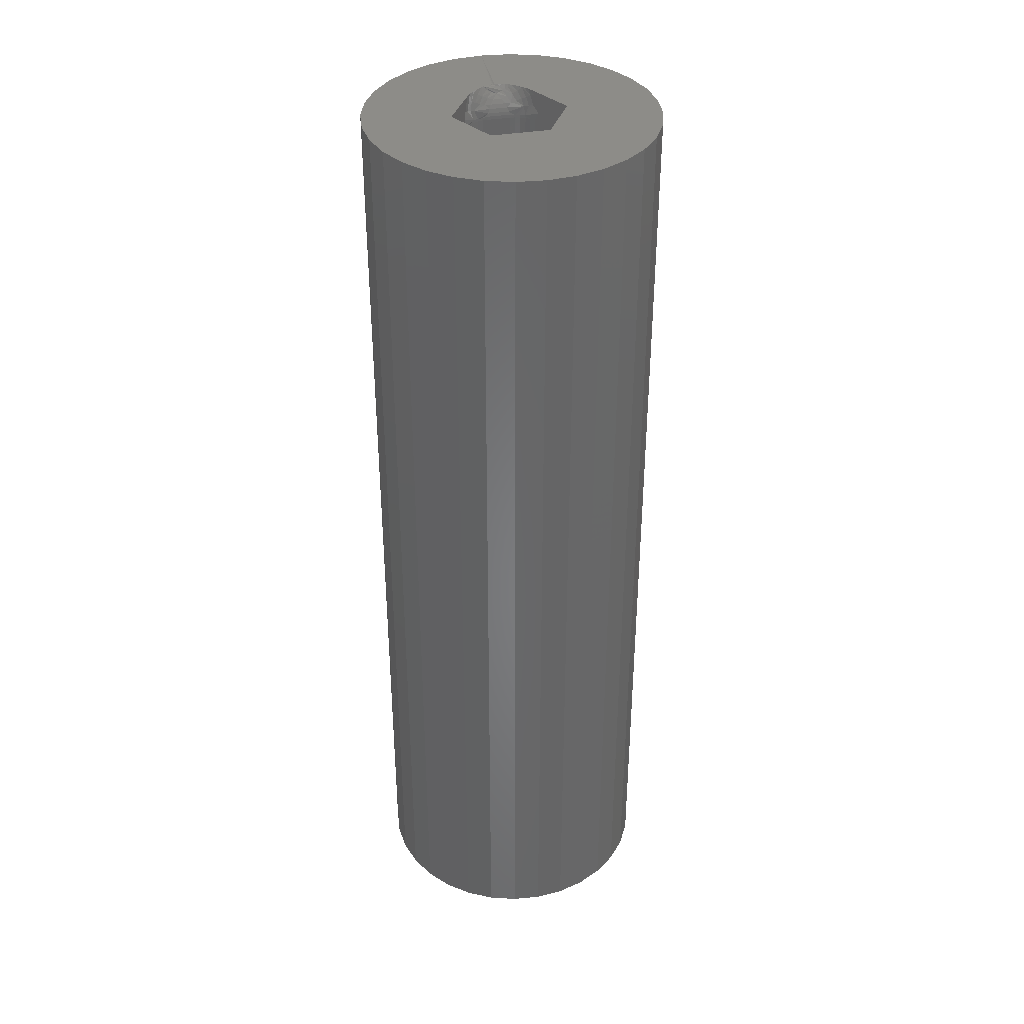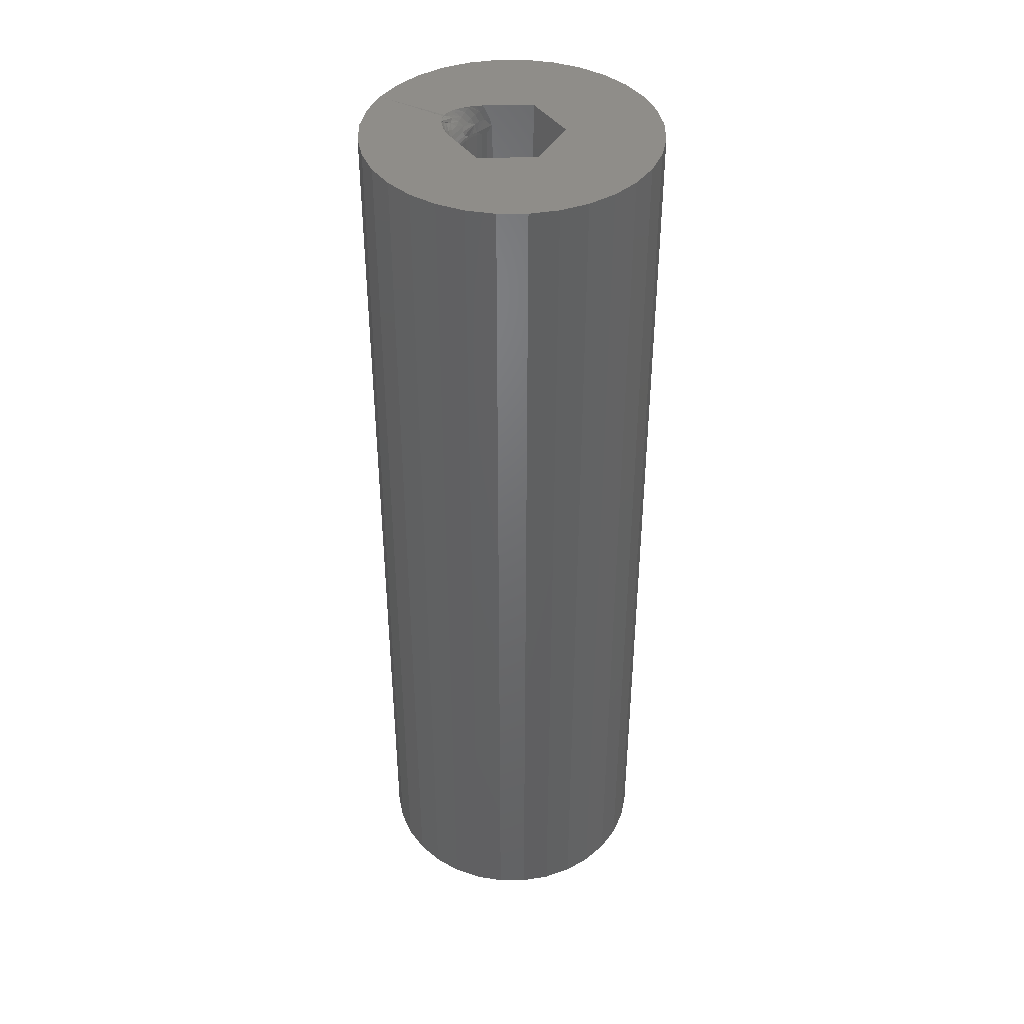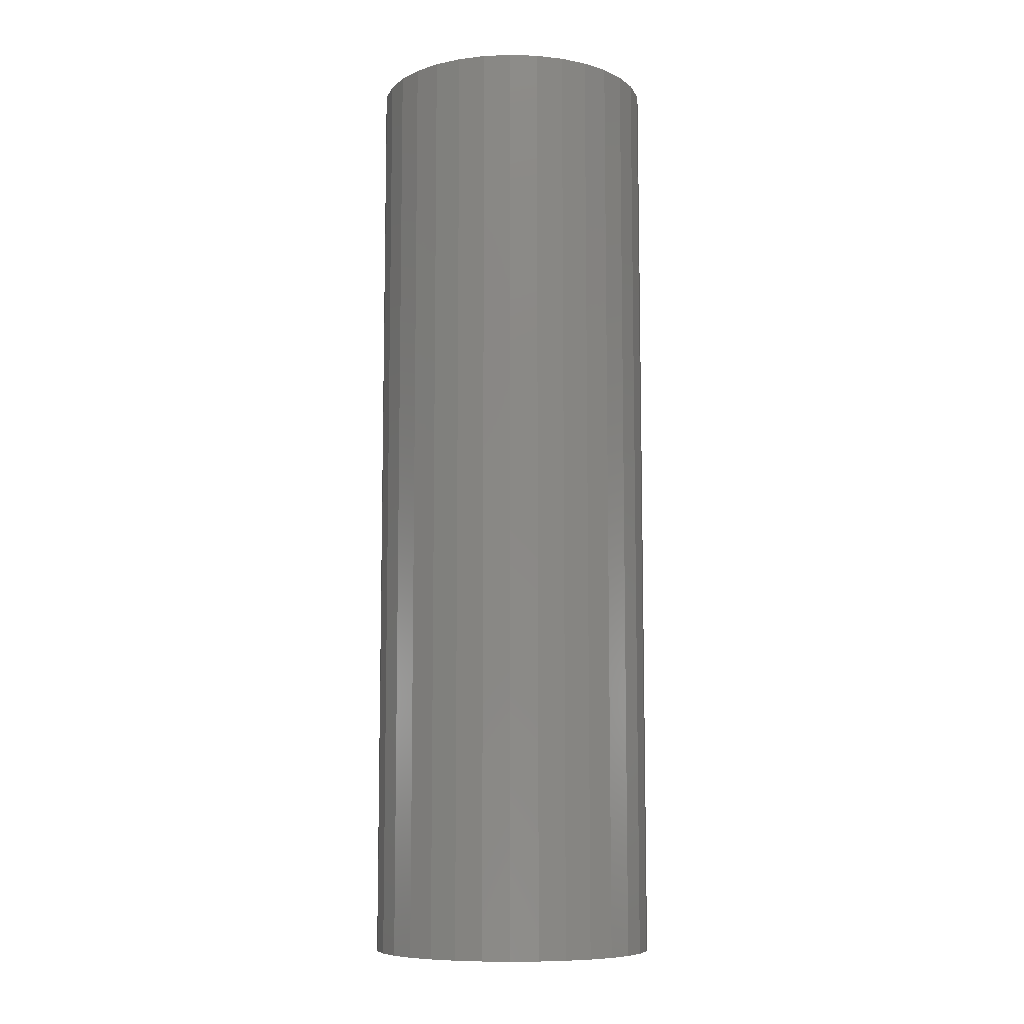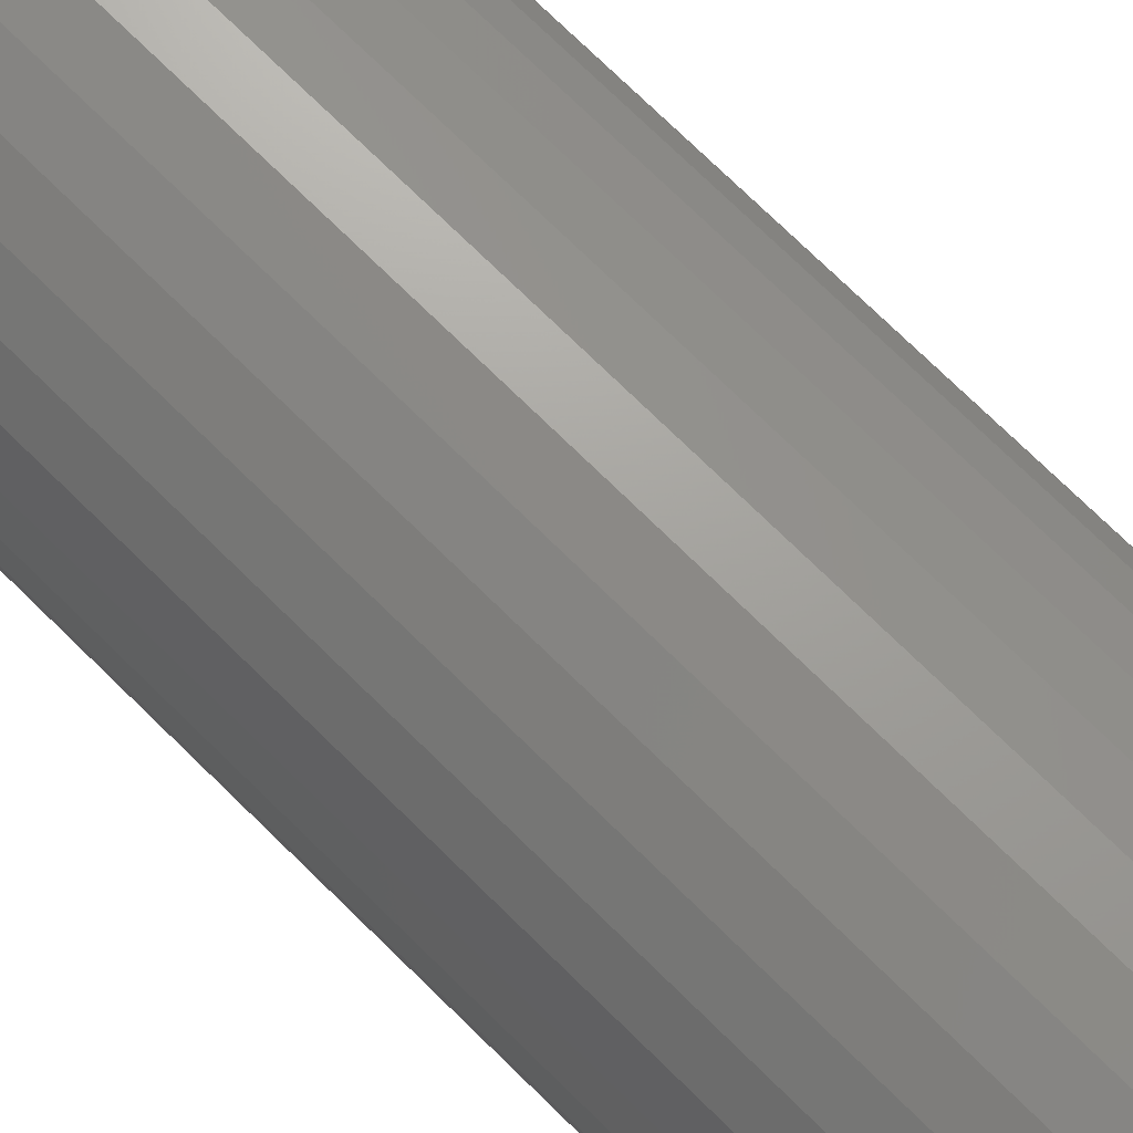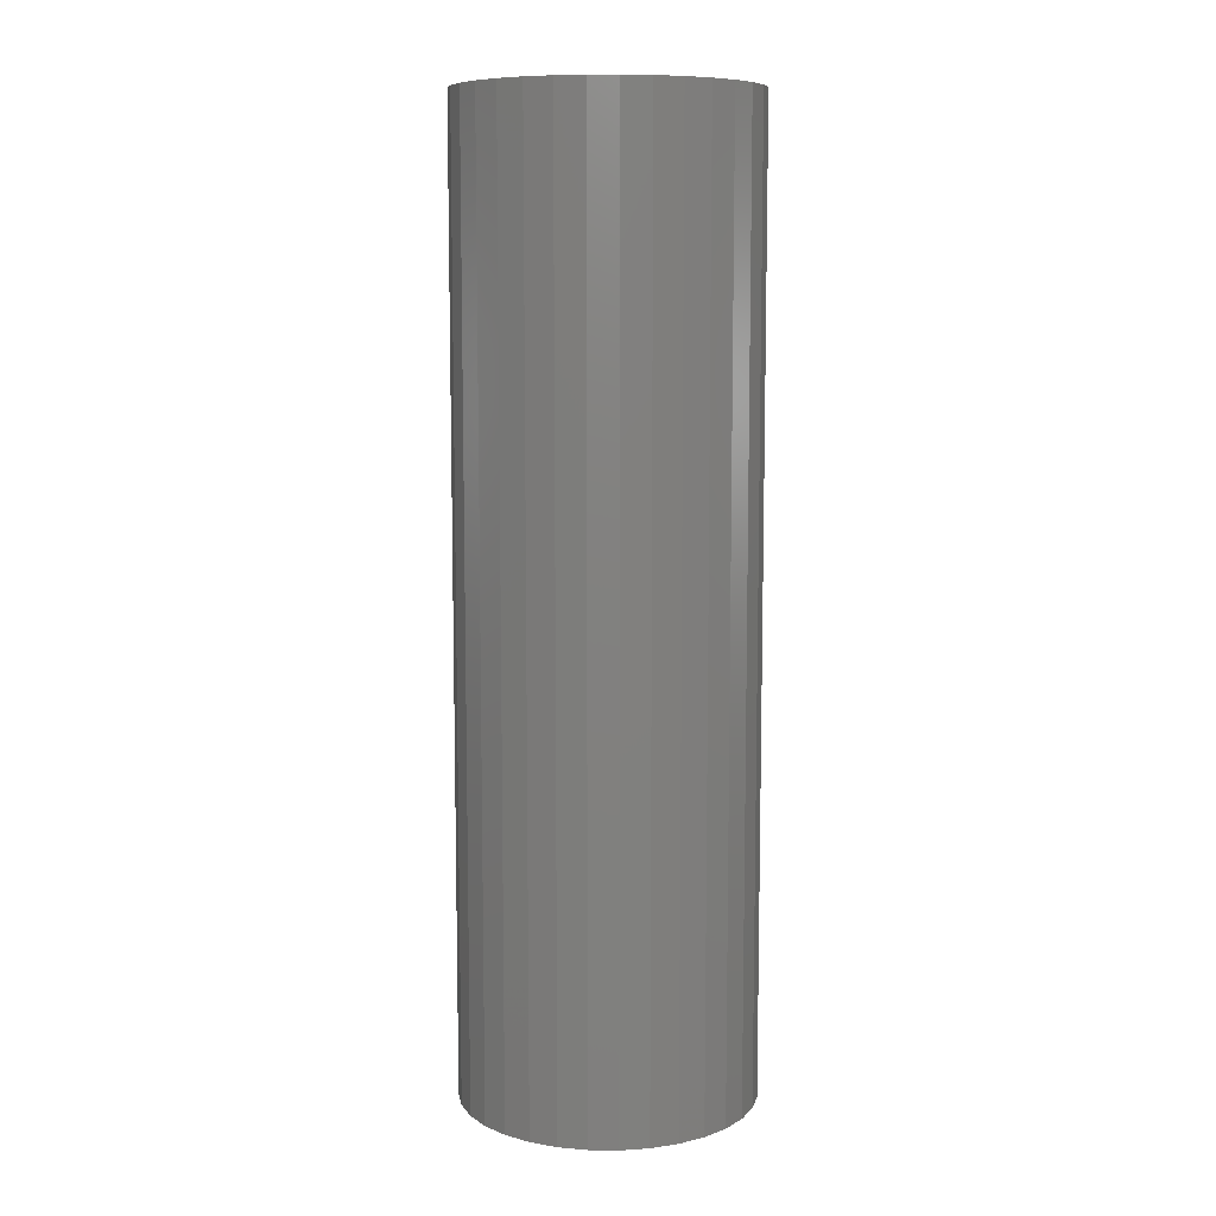
<metadata>
{"format":"stl","ext":"stl","renderer":"f3d","projection":"perspective","resolution":1024,"background":"white","views":[{"elev":36.7,"azim":77.5,"up":"+Z"},{"elev":41.2,"azim":28.0,"up":"+Z"},{"elev":-8.8,"azim":124.4,"up":"+Z"},{"elev":73.0,"azim":-45.4,"up":"+Y"},{"elev":9.0,"azim":-139.0,"up":"+Z"}]}
</metadata>
<code>
# stl→obj: 237 verts, 474 faces
v -0.03906 0.008085 0.02344
v -0.03921 0.007923 0.02084
v -0.03922 0.01172 0.01841
v -0.03963 0.007442 0.01829
v -0.04193 0.004864 0.01221
v -0.04185 0.01591 0.005335
v -0.04079 0.0103 0.01358
v -0.04057 0.006385 0.01516
v -0.04404 0.002487 0.008998
v -0.02712 0.02851 0.02344
v -0.03052 0.02618 0.02344
v -0.02713 0.0285 0.02214
v -0.02799 0.02802 0.01441
v -0.03134 0.02571 0.01532
v -0.03014 0.02681 0.006876
v -0.0401 0.01926 0.002938
v -0.03858 0.0181 0.01088
v -0.04003 0.01434 0.01234
v -0.042 0.01831 0
v -0.03744 0.02232 0
v -0.04581 0.01396 0
v -0.0334 0.02498 0
v -0.03422 0.02283 0.0162
v -0.03654 0.01946 0.01703
v -0.04652 0.0114 0.001836
v -0.04763 0.001537 0.00511
v -0.0481 0.003945 0.00411
v -0.04836 0.006291 0.002909
v -0.0484 0.008524 0.001536
v -0.04823 0.01065 0
v -0.04698 -0.0008224 0.005874
v -0.03347 0.02328 0.02344
v -0.03586 0.01992 0.02344
v -0.03823 0.01572 0.01777
v -0.03762 0.01618 0.02344
v -0.0387 0.0122 0.02344
v -0.03906 0.008085 0.7266
v -0.03877 0.01213 0.7284
v -0.0392 0.007936 0.7291
v -0.04823 0.01064 0.75
v -0.04334 0.01491 0.7465
v -0.04457 0.01548 0.75
v -0.0484 0.008523 0.7485
v -0.04698 -0.0008224 0.7441
v -0.04443 0.006957 0.7422
v -0.04763 0.001537 0.7449
v -0.04389 0.002656 0.7408
v -0.04051 0.006455 0.7347
v -0.04159 0.009561 0.7381
v -0.04186 0.004936 0.7377
v -0.03347 0.02328 0.7266
v -0.03595 0.01986 0.7289
v -0.03586 0.01992 0.7266
v -0.04174 0.01826 0.7492
v -0.04073 0.01955 0.75
v -0.04424 0.01109 0.7442
v -0.04836 0.006291 0.7471
v -0.0481 0.003944 0.7459
v -0.0334 0.02498 0.75
v -0.03745 0.02232 0.75
v -0.03197 0.02578 0.7473
v -0.03505 0.02358 0.7452
v -0.03764 0.02075 0.7431
v -0.03226 0.02519 0.7383
v -0.02759 0.02825 0.7332
v -0.02897 0.02747 0.7396
v -0.03959 0.007494 0.7315
v -0.03506 0.02232 0.737
v -0.0373 0.01895 0.7358
v -0.03052 0.02618 0.7266
v -0.02712 0.02851 0.7266
v -0.03963 0.0174 0.7412
v -0.04096 0.01362 0.7395
v -0.0377 0.01612 0.7287
v -0.03762 0.01618 0.7266
v -0.0387 0.0122 0.7266
v -0.04389 -0.004301 0.7408
v -0.04186 -0.006581 0.7377
v -0.04051 -0.008099 0.7347
v -0.03959 -0.009138 0.7315
v -0.03906 -0.00973 0.7266
v -0.0392 -0.009581 0.7291
v -0.03906 -0.00973 0.02344
v -0.04057 -0.00803 0.01516
v -0.04193 -0.006508 0.01221
v -0.04404 -0.004132 0.008998
v -0.03921 -0.009568 0.02084
v -0.03963 -0.009087 0.01829
v 0.0004112 -0.04564 0
v -0.0334 -0.02663 0
v -0.03014 -0.02846 0.006876
v -0.02799 -0.02966 0.01441
v -0.02713 -0.03015 0.02214
v -0.02712 -0.03016 0.02344
v -0.02712 -0.03016 0.7266
v 0.0004112 -0.04564 0.75
v -0.02759 -0.02989 0.7332
v -0.02897 -0.02911 0.7396
v -0.03197 -0.02743 0.7473
v -0.0334 -0.02663 0.75
v -0.05134 -0.002402 0.7494
v -0.1094 1.402e-17 0.75
v -0.05161 -0.003446 0.75
v -0.05177 -0.00132 0.75
v -0.05166 0.001357 0.75
v 0.0004112 0.044 0.75
v 0.03906 0.02179 0.75
v 0.1174 0.02233 0.75
v 0.1109 0.04381 0.75
v 0.1003 0.0636 0.75
v 0.08604 0.08095 0.75
v 0.0687 0.09518 0.75
v 0.04891 0.1058 0.75
v 0.02743 0.1123 0.75
v 0.005099 0.1145 0.75
v -0.01723 0.1123 0.75
v -0.03871 0.1058 0.75
v -0.03745 -0.02396 0.75
v -0.1007 -0.04381 0.75
v -0.09008 -0.0636 0.75
v -0.07585 -0.08095 0.75
v -0.0585 -0.09518 0.75
v -0.03871 -0.1058 0.75
v -0.01723 -0.1123 0.75
v 0.005099 -0.1145 0.75
v -0.0585 0.09518 0.75
v -0.07585 0.08095 0.75
v -0.09008 0.0636 0.75
v -0.1007 0.04381 0.75
v -0.1072 0.02233 0.75
v -0.05119 0.004002 0.75
v -0.05042 0.006474 0.75
v -0.04934 0.008828 0.75
v -0.1072 -0.02233 0.75
v -0.04135 -0.02059 0.75
v -0.04521 -0.01635 0.75
v -0.04824 -0.01228 0.75
v -0.04926 -0.01061 0.75
v -0.05081 -0.007014 0.75
v 0.02743 -0.1123 0.75
v 0.04891 -0.1058 0.75
v 0.0687 -0.09518 0.75
v 0.08604 -0.08095 0.75
v 0.1003 -0.0636 0.75
v 0.1109 -0.04381 0.75
v 0.1174 -0.02233 0.75
v 0.03906 -0.02344 0.75
v 0.1196 0 0.75
v 0.0004112 0.044 0
v -0.03871 0.1058 0
v -0.01723 0.1123 0
v 0.005099 0.1145 0
v 0.02743 0.1123 0
v 0.04891 0.1058 0
v 0.0687 0.09518 0
v 0.08604 0.08095 0
v 0.1003 0.0636 0
v 0.1109 0.04381 0
v 0.1174 0.02233 0
v 0.03906 0.02179 0
v 0.005099 -0.1145 0
v -0.01723 -0.1123 0
v -0.03871 -0.1058 0
v -0.0585 -0.09518 0
v -0.07585 -0.08095 0
v -0.09008 -0.0636 0
v -0.1007 -0.04381 0
v -0.03744 -0.02397 0
v -0.1072 0.02233 0
v -0.1007 0.04381 0
v -0.09008 0.0636 0
v -0.07585 0.08095 0
v -0.0585 0.09518 0
v -0.04934 0.008827 0
v -0.05042 0.006474 0
v -0.05119 0.004002 0
v -0.05166 0.001357 0
v -0.1094 1.402e-17 0
v -0.1072 -0.02233 0
v -0.05081 -0.007014 0
v -0.04926 -0.01061 0
v -0.04824 -0.01228 0
v -0.04455 -0.01716 0
v -0.04133 -0.02061 0
v -0.05177 -0.00132 0
v -0.05161 -0.003446 0
v 0.03906 -0.02344 0
v 0.1174 -0.02233 0
v 0.1109 -0.04381 0
v 0.1003 -0.0636 0
v 0.08604 -0.08095 0
v 0.0687 -0.09518 0
v 0.04891 -0.1058 0
v 0.02743 -0.1123 0
v 0.1196 0 0
v -0.03134 -0.02735 0.01532
v -0.03922 -0.01337 0.01841
v -0.0387 -0.01384 0.02344
v -0.04079 -0.01194 0.01358
v -0.0401 -0.02091 0.002938
v -0.04185 -0.01755 0.005335
v -0.04003 -0.01598 0.01234
v -0.03858 -0.01974 0.01088
v -0.0484 -0.00869 0.002472
v -0.04798 -0.004825 0.004453
v -0.03654 -0.02111 0.01703
v -0.03422 -0.02447 0.0162
v -0.03823 -0.01736 0.01777
v -0.03762 -0.01783 0.02344
v -0.03586 -0.02156 0.02344
v -0.03347 -0.02493 0.02344
v -0.03052 -0.02782 0.02344
v -0.03877 -0.01378 0.7284
v -0.03505 -0.02523 0.7452
v -0.04159 -0.01121 0.7381
v -0.04443 -0.008601 0.7422
v -0.0377 -0.01777 0.7287
v -0.04334 -0.01656 0.7465
v -0.04174 -0.01991 0.7492
v -0.03764 -0.0224 0.7431
v -0.04424 -0.01274 0.7442
v -0.0484 -0.00869 0.7475
v -0.0373 -0.0206 0.7358
v -0.03506 -0.02396 0.737
v -0.03595 -0.0215 0.7289
v -0.04096 -0.01527 0.7395
v -0.03963 -0.01904 0.7412
v -0.03226 -0.02683 0.7383
v -0.03052 -0.02782 0.7266
v -0.03347 -0.02493 0.7266
v -0.03586 -0.02156 0.7266
v -0.03762 -0.01783 0.7266
v -0.0387 -0.01384 0.7266
v -0.04798 -0.004825 0.7455
v -0.05048 -0.003108 0.00182
v -0.04962 0.001169 0.002998
v -0.0505 0.00202 0.7483
f 1 2 3
f 4 3 2
f 5 6 7
f 5 7 8
f 9 6 5
f 10 11 12
f 13 12 11
f 13 11 14
f 14 15 13
f 7 4 8
f 16 17 6
f 6 17 18
f 6 18 7
f 16 19 20
f 21 19 16
f 16 6 21
f 22 15 17
f 22 17 16
f 22 16 20
f 17 15 14
f 17 14 23
f 17 23 24
f 25 26 27
f 25 27 28
f 25 28 29
f 25 29 30
f 25 30 21
f 25 21 6
f 25 6 9
f 25 9 31
f 25 31 26
f 14 11 23
f 23 11 32
f 23 32 24
f 24 32 33
f 24 33 34
f 34 33 35
f 34 35 3
f 3 35 36
f 3 36 1
f 17 24 18
f 18 24 34
f 18 34 7
f 7 34 3
f 7 3 4
f 37 38 39
f 40 41 42
f 40 43 41
f 44 45 46
f 44 47 45
f 48 49 50
f 51 52 53
f 54 55 42
f 54 42 41
f 41 43 56
f 56 43 57
f 56 57 58
f 56 58 45
f 45 58 46
f 59 60 61
f 61 60 62
f 62 60 55
f 62 55 54
f 62 54 63
f 49 47 50
f 64 65 66
f 38 67 39
f 52 65 64
f 52 64 68
f 52 68 69
f 65 52 51
f 65 51 70
f 65 70 71
f 69 72 73
f 69 73 49
f 69 49 48
f 69 48 67
f 69 67 38
f 69 38 74
f 69 74 52
f 53 52 75
f 75 52 74
f 75 74 76
f 76 74 38
f 76 38 37
f 63 54 72
f 72 54 41
f 72 41 73
f 73 41 56
f 73 56 49
f 49 56 45
f 49 45 47
f 66 61 64
f 64 61 62
f 64 62 68
f 68 62 63
f 68 63 69
f 69 63 72
f 44 77 47
f 47 77 78
f 47 78 50
f 50 78 79
f 50 79 48
f 48 79 80
f 81 37 82
f 82 37 39
f 82 39 80
f 80 39 67
f 80 67 48
f 37 81 1
f 1 81 83
f 4 84 8
f 8 84 85
f 8 85 5
f 5 85 86
f 5 86 9
f 31 9 86
f 1 83 2
f 2 83 87
f 2 87 4
f 4 87 88
f 4 88 84
f 89 90 91
f 89 91 92
f 89 92 93
f 89 93 94
f 89 94 95
f 89 95 96
f 96 95 97
f 96 97 98
f 96 98 99
f 96 99 100
f 101 102 103
f 102 101 104
f 102 104 105
f 106 107 108
f 106 108 109
f 106 109 110
f 106 110 111
f 106 111 112
f 106 112 113
f 106 113 114
f 106 114 115
f 106 115 116
f 106 116 117
f 106 117 59
f 100 118 119
f 100 119 120
f 100 120 121
f 100 121 122
f 100 122 123
f 100 123 124
f 100 124 125
f 100 125 96
f 59 117 126
f 59 126 127
f 59 127 128
f 59 128 129
f 59 129 130
f 59 130 60
f 130 102 105
f 130 105 131
f 130 131 132
f 130 132 133
f 130 133 40
f 130 40 42
f 130 42 55
f 130 55 60
f 134 119 118
f 134 118 135
f 134 135 136
f 134 136 137
f 134 137 138
f 134 138 139
f 102 134 139
f 102 139 103
f 96 125 140
f 96 140 141
f 96 141 142
f 96 142 143
f 96 143 144
f 96 144 145
f 96 145 146
f 96 146 147
f 108 107 148
f 148 107 147
f 148 147 146
f 149 22 150
f 149 150 151
f 149 151 152
f 149 152 153
f 149 153 154
f 149 154 155
f 149 155 156
f 149 156 157
f 149 157 158
f 149 158 159
f 149 159 160
f 90 89 161
f 90 161 162
f 90 162 163
f 90 163 164
f 90 164 165
f 90 165 166
f 90 166 167
f 90 167 168
f 22 20 169
f 22 169 170
f 22 170 171
f 22 171 172
f 22 172 173
f 22 173 150
f 169 20 19
f 169 19 21
f 169 21 30
f 169 30 174
f 169 174 175
f 169 175 176
f 169 176 177
f 169 177 178
f 179 180 181
f 179 181 182
f 179 182 183
f 179 183 184
f 179 184 168
f 179 168 167
f 178 177 185
f 178 185 186
f 178 186 180
f 178 180 179
f 89 187 188
f 89 188 189
f 89 189 190
f 89 190 191
f 89 191 192
f 89 192 193
f 89 193 194
f 89 194 161
f 188 187 195
f 195 187 160
f 195 160 159
f 94 93 196
f 197 88 87
f 197 87 198
f 199 85 84
f 83 198 87
f 196 93 92
f 197 84 88
f 183 200 184
f 184 200 168
f 201 85 199
f 201 199 202
f 201 202 203
f 201 203 200
f 201 200 183
f 201 183 86
f 201 86 85
f 86 183 182
f 86 182 204
f 86 204 205
f 86 205 31
f 203 206 207
f 203 207 196
f 203 196 92
f 203 92 91
f 203 91 90
f 203 90 168
f 203 168 200
f 197 198 208
f 208 198 209
f 208 209 206
f 206 209 210
f 206 210 207
f 207 210 211
f 207 211 196
f 196 211 212
f 196 212 94
f 206 203 208
f 208 203 202
f 208 202 197
f 197 202 199
f 197 199 84
f 81 82 213
f 100 214 118
f 100 99 214
f 215 79 78
f 215 78 216
f 217 213 80
f 218 136 219
f 136 135 219
f 216 78 77
f 220 135 118
f 220 118 214
f 82 80 213
f 137 136 218
f 137 218 221
f 137 221 222
f 223 224 225
f 223 225 217
f 223 217 80
f 223 80 79
f 223 79 215
f 223 215 226
f 223 226 227
f 225 224 228
f 225 228 98
f 225 98 97
f 225 97 95
f 225 95 229
f 225 229 230
f 225 230 231
f 225 231 217
f 217 231 232
f 217 232 213
f 213 232 233
f 213 233 81
f 77 44 216
f 216 44 234
f 216 234 221
f 221 234 222
f 215 216 226
f 226 216 221
f 226 221 227
f 227 221 218
f 227 218 220
f 220 218 219
f 220 219 135
f 223 227 224
f 224 227 220
f 224 220 228
f 228 220 214
f 228 214 98
f 98 214 99
f 180 186 235
f 235 186 185
f 185 236 235
f 177 236 185
f 236 177 176
f 176 27 236
f 175 27 176
f 28 27 175
f 174 28 175
f 29 28 174
f 29 174 30
f 181 204 182
f 180 204 181
f 27 26 236
f 26 31 236
f 236 31 205
f 236 205 235
f 235 205 204
f 235 204 180
f 46 138 44
f 138 234 44
f 138 222 234
f 58 138 46
f 58 139 138
f 237 139 58
f 222 138 137
f 131 105 237
f 132 131 237
f 57 132 237
f 133 132 57
f 43 133 57
f 133 43 40
f 103 139 101
f 58 57 237
f 139 237 101
f 101 237 105
f 101 105 104
f 231 209 232
f 232 209 198
f 232 198 233
f 233 198 83
f 233 83 81
f 209 231 210
f 210 231 230
f 210 230 211
f 211 230 229
f 211 229 212
f 212 229 95
f 212 95 94
f 106 59 61
f 106 61 66
f 106 66 65
f 106 65 71
f 106 71 10
f 149 106 10
f 149 10 12
f 149 12 13
f 149 13 15
f 149 15 22
f 53 32 51
f 51 32 11
f 51 11 70
f 70 11 10
f 70 10 71
f 32 53 33
f 33 53 75
f 33 75 35
f 35 75 76
f 35 76 36
f 36 76 37
f 36 37 1
f 107 106 160
f 160 106 149
f 96 147 89
f 89 147 187
f 195 148 188
f 188 148 146
f 188 146 189
f 189 146 145
f 189 145 190
f 190 145 144
f 190 144 191
f 191 144 143
f 191 143 192
f 192 143 142
f 192 142 193
f 193 142 141
f 193 141 194
f 194 141 140
f 194 140 161
f 161 140 125
f 161 125 162
f 162 125 124
f 162 124 163
f 163 124 123
f 163 123 164
f 164 123 122
f 164 122 165
f 165 122 121
f 165 121 166
f 166 121 120
f 166 120 167
f 167 120 119
f 167 119 179
f 179 119 134
f 179 134 178
f 178 134 102
f 178 102 169
f 169 102 130
f 169 130 170
f 170 130 129
f 170 129 171
f 171 129 128
f 171 128 172
f 172 128 127
f 172 127 173
f 173 127 126
f 173 126 150
f 150 126 117
f 150 117 151
f 151 117 116
f 151 116 152
f 152 116 115
f 152 115 153
f 153 115 114
f 153 114 154
f 154 114 113
f 154 113 155
f 155 113 112
f 155 112 156
f 156 112 111
f 156 111 157
f 157 111 110
f 157 110 158
f 158 110 109
f 158 109 159
f 159 109 108
f 159 108 195
f 195 108 148
f 147 107 187
f 187 107 160

</code>
